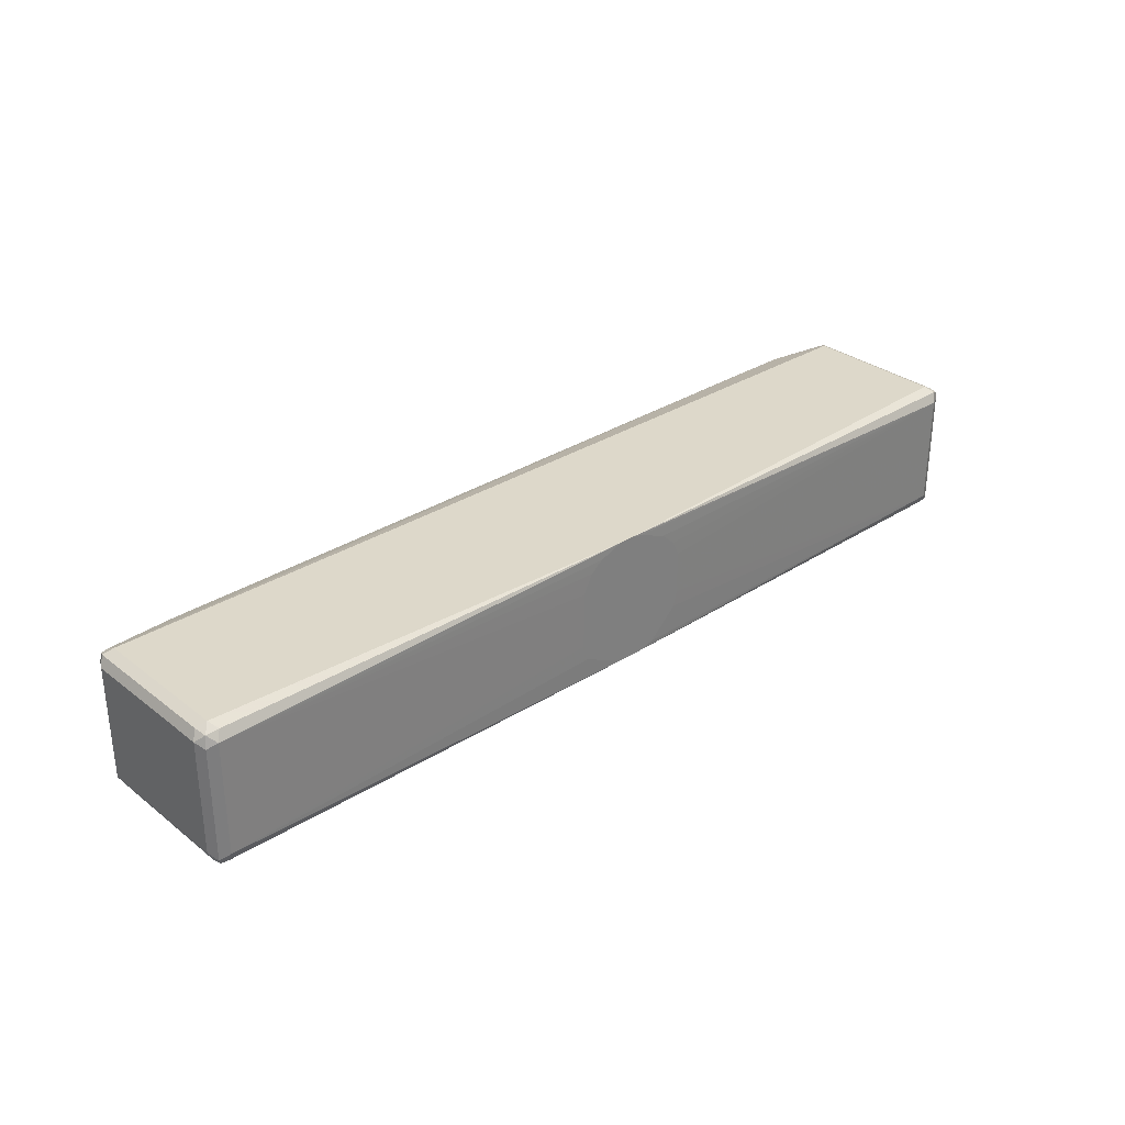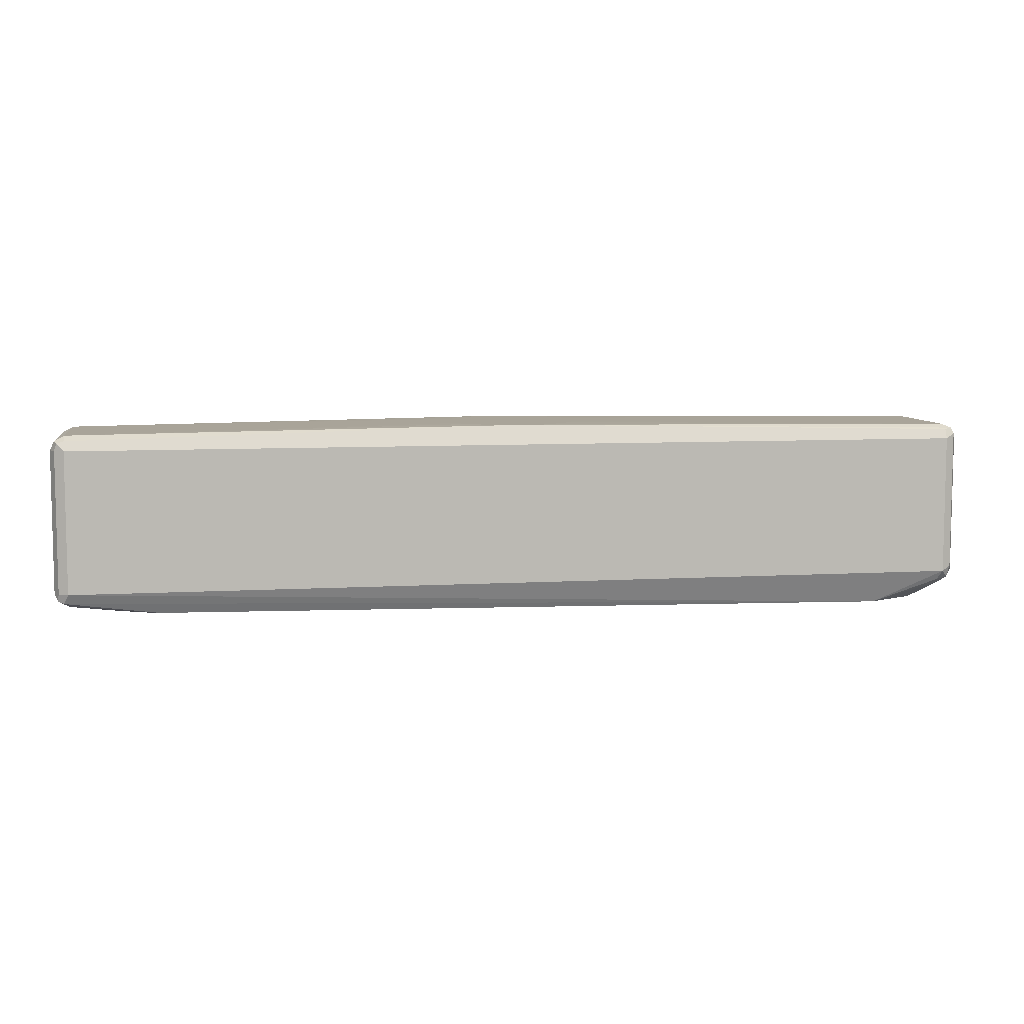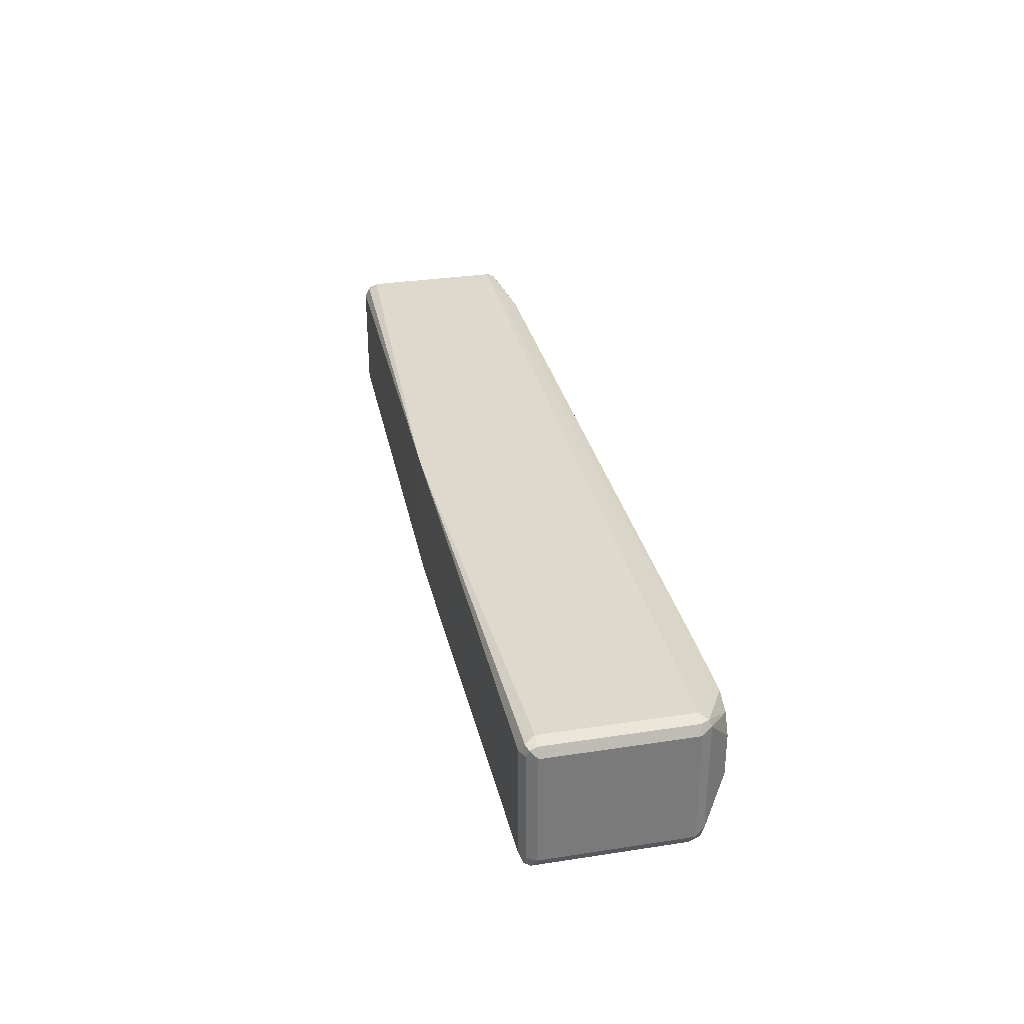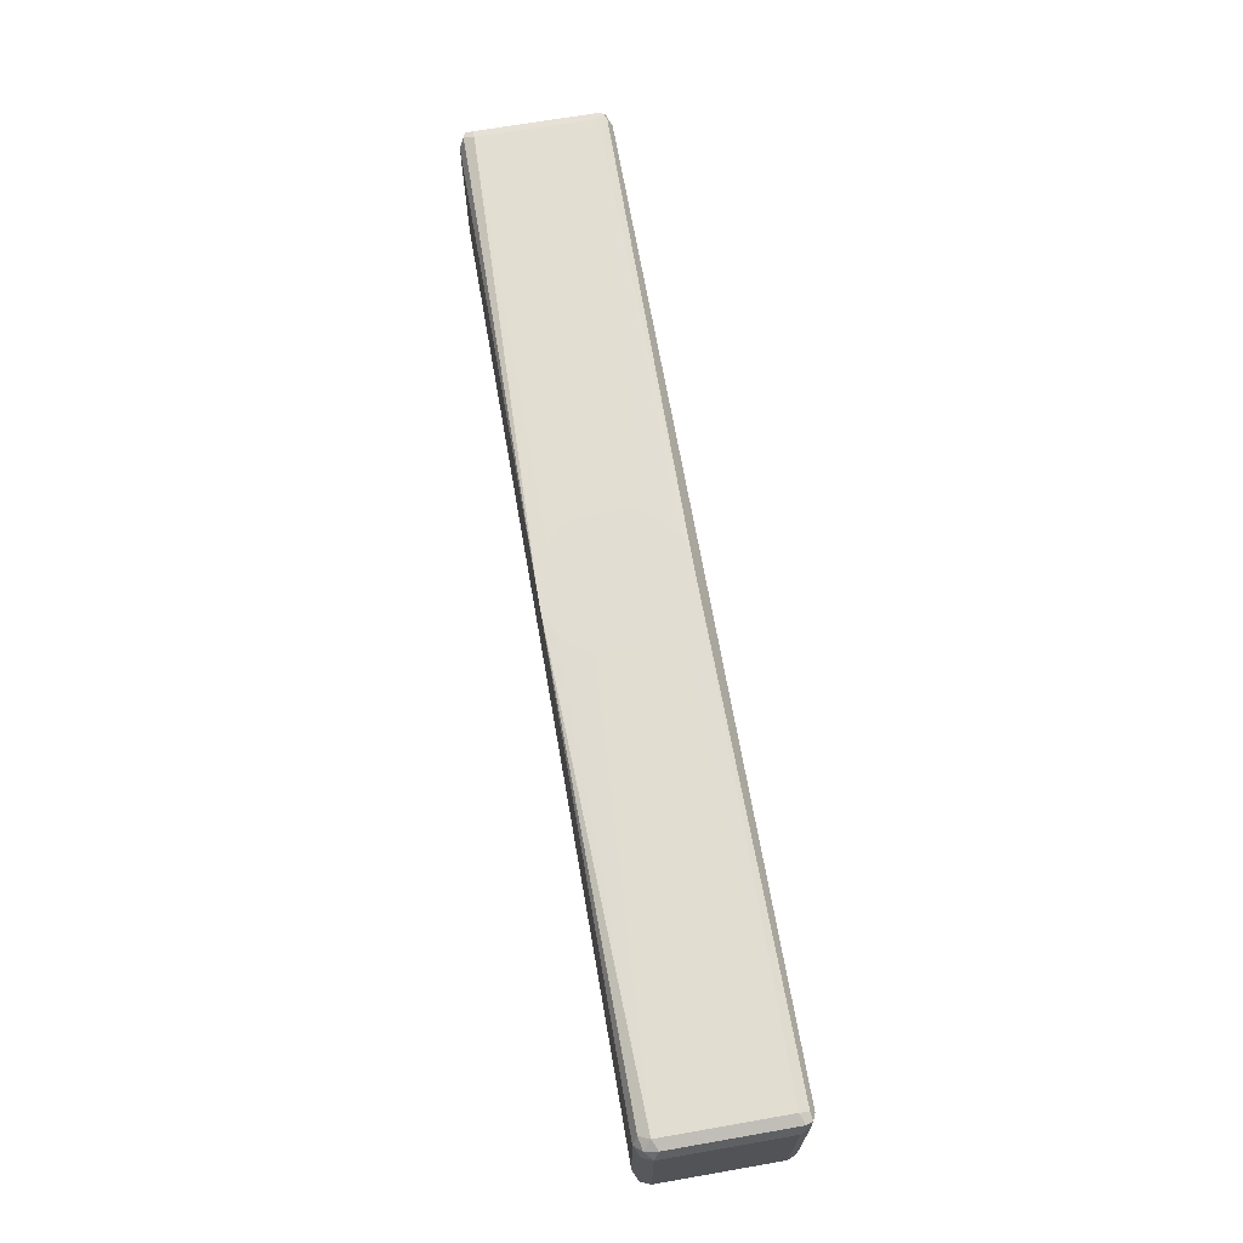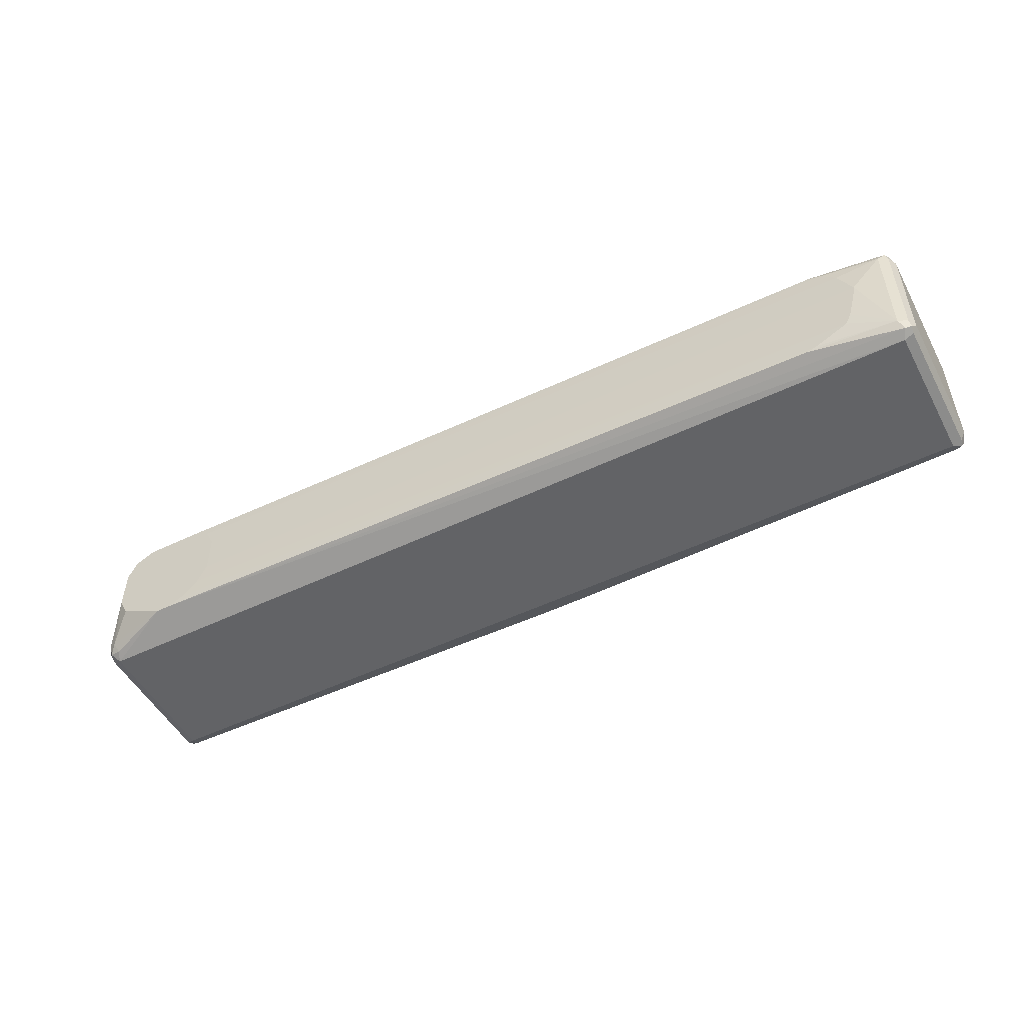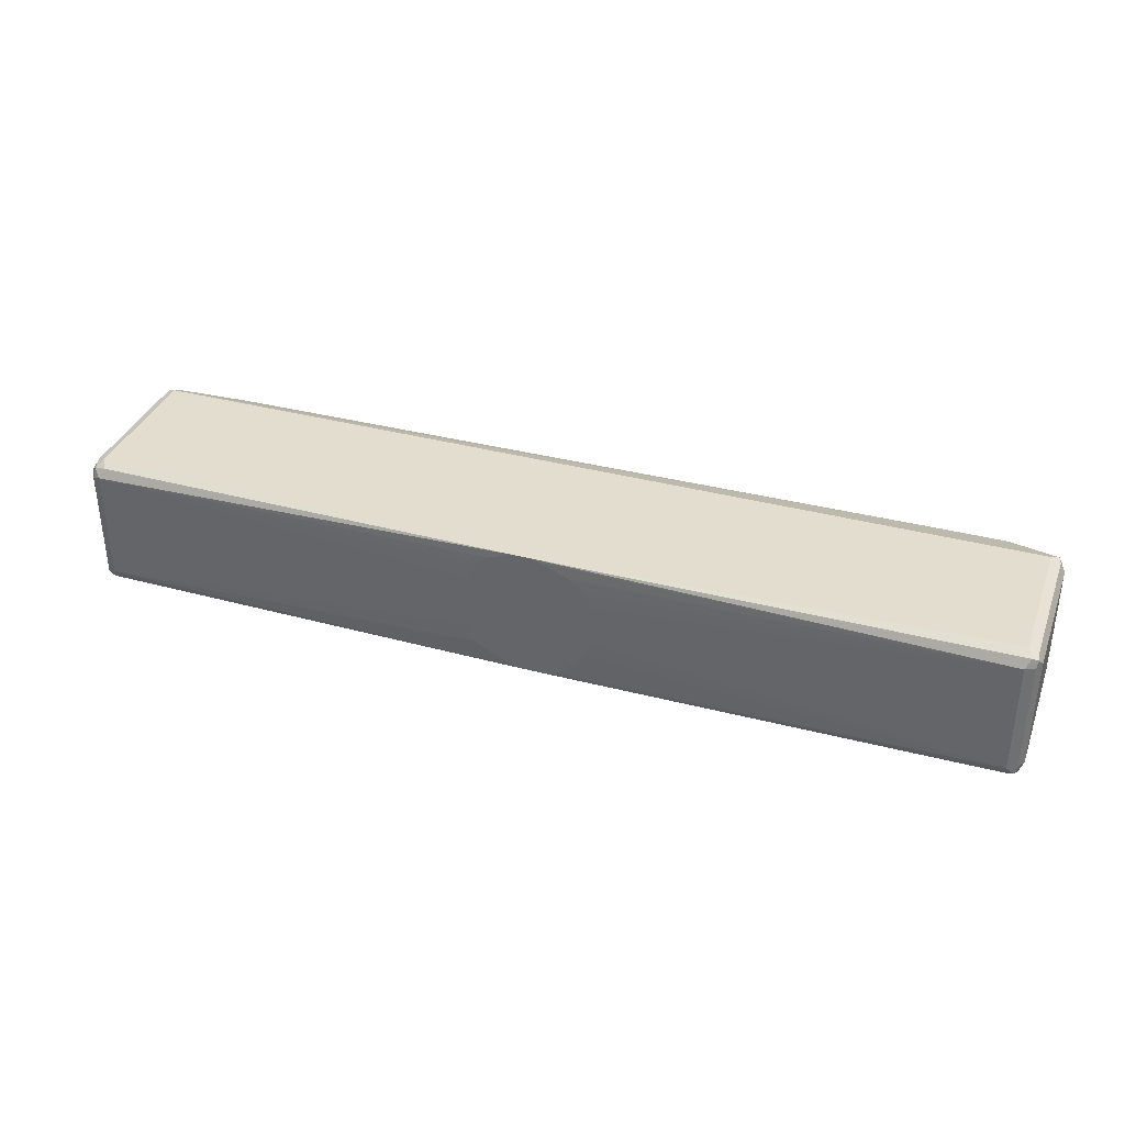
<metadata>
{"format":"obj","ext":"obj","renderer":"f3d","projection":"perspective","resolution":1024,"background":"white","views":[{"elev":31.0,"azim":137.7,"up":"+Z"},{"elev":7.3,"azim":170.5,"up":"+Y"},{"elev":32.2,"azim":-102.1,"up":"+Z"},{"elev":68.2,"azim":80.1,"up":"+Y"},{"elev":-50.9,"azim":27.7,"up":"+Z"},{"elev":35.6,"azim":-160.6,"up":"+Z"}]}
</metadata>
<code>
v -0.563 -0.3871 0.2111
v -2.016e-05 -0.3633 0.2111
v -0.5688 -0.3753 0.2052
v -0.563 -0.3695 0.1935
v -0.01287 -0.3633 0.2083
v -0.05007 -0.3633 0.1927
v -0.0669 -0.3633 0.1767
v -0.07606 -0.3633 0.1583
v -0.07606 -0.3633 0.1056
v 0.07609 -0.3633 0.1641
v 0.01759 -0.3633 0.04707
v -0.03579 -0.3633 0.05237
v -0.07153 -0.3633 0.08682
v -0.563 -0.3695 0.05279
v -0.0176 -0.3633 0.04707
v -0.5718 -0.3739 0.04399
v -0.563 -0.3753 0.04106
v -0.1926 -0.3753 0.04106
v 0.5629 -0.3753 0.04106
v 0.5629 -0.3695 0.05279
v 0.06958 -0.3633 0.07307
v 0.07609 -0.3633 0.09369
v 0.5629 -0.3695 0.1935
v 0.0642 -0.3633 0.1874
v 0.04925 -0.3633 0.1997
v 0.01759 -0.3633 0.2111
v 0.5571 -0.3753 0.2052
v 0.5629 -0.3871 0.2111
v 0.5629 -0.563 0.2111
v 0.5747 -0.3929 0.2052
v 0.5717 -0.3783 0.2023
v 0.5747 -0.3753 0.1876
v 0.5806 -0.3871 0.1935
v 0.5806 -0.563 0.1935
v 0.5806 -0.3871 0.05279
v 0.5747 -0.3753 0.04693
v 0.5717 -0.3783 0.03959
v 0.5629 -0.3871 0.0352
v 0.5747 -0.3871 0.04106
v 0.5762 -0.5718 0.04399
v 0.5747 -0.563 0.04106
v 0.5629 -0.563 0.0352
v 0.5688 -0.5747 0.04106
v 0.5629 -0.5806 0.05279
v 0.5747 -0.5747 0.05279
v 0.5747 -0.5747 0.1935
v 0.5806 -0.563 0.05279
v 0.5717 -0.5762 0.2023
v 0.5629 -0.5806 0.1935
v 0.4913 -0.5908 0.1923
v 0.475 -0.5908 0.1972
v 0.5629 -0.5747 0.2052
v 0.5747 -0.5688 0.2052
v -0.4398 -0.6041 0.1935
v -0.4163 -0.6041 0.1818
v 0.5089 -0.5908 0.1747
v -0.4046 -0.6041 0.1583
v -0.5102 -0.6041 0.1935
v -0.1926 -0.563 0.2111
v -0.563 -0.563 0.2111
v -0.5718 -0.5718 0.2067
v -0.5336 -0.6041 0.1818
v -0.5747 -0.5747 0.1994
v -0.5806 -0.563 0.1935
v -0.5747 -0.563 0.2052
v -0.5747 -0.3871 0.2052
v -0.5762 -0.3783 0.2023
v -0.5806 -0.3871 0.1935
v -0.5806 -0.3871 0.05279
v -0.5747 -0.3753 0.05279
v -0.5747 -0.3812 0.04106
v -0.563 -0.3871 0.0352
v -0.5747 -0.5571 0.04106
v -0.5806 -0.563 0.05279
v -0.5718 -0.5718 0.04399
v -0.5747 -0.5747 0.05866
v -0.563 -0.5806 0.05279
v -0.5571 -0.5747 0.04106
v -0.563 -0.563 0.0352
v -0.1926 -0.563 0.0352
v -0.4574 -0.6041 0.05279
v -0.475 -0.6041 0.05279
v -0.4379 -0.6041 0.06253
v 0.466 -0.5908 0.05279
v 0.5064 -0.5908 0.07295
v 0.4537 -0.5908 0.04908
v 0.5139 -0.5908 0.08797
v -0.4046 -0.6041 0.1056
v 0.524 -0.5908 0.1257
v 0.5265 -0.5908 0.1395
v -0.4163 -0.6041 0.08211
v -0.5454 -0.6041 0.1056
v -0.5336 -0.6041 0.08211
v -0.5454 -0.6041 0.1583
v -0.5747 -0.3753 0.1935
f 75 74 73
f 79 72 80
f 75 76 74
f 75 77 76
f 75 78 77
f 75 79 78
f 75 73 79
f 79 73 72
f 81 80 42
f 84 85 83
f 81 82 79
f 81 83 82
f 84 83 81
f 84 44 85
f 84 86 44
f 84 81 86
f 81 43 86
f 73 74 69
f 81 42 43
f 81 79 80
f 71 73 69
f 61 60 1
f 71 17 72
f 1 59 29
f 42 80 38
f 60 59 1
f 60 58 59
f 61 58 60
f 61 62 58
f 61 63 62
f 61 64 63
f 61 65 64
f 71 72 73
f 61 66 65
f 67 66 1
f 65 66 67
f 65 67 64
f 67 68 64
f 67 69 68
f 70 69 67
f 16 69 70
f 16 71 69
f 16 17 71
f 61 1 66
f 39 42 38
f 77 92 76
f 19 38 72
f 94 76 92
f 63 76 94
f 63 64 76
f 74 76 64
f 74 64 69
f 68 69 64
f 62 63 94
f 62 94 58
f 94 92 58
f 56 49 50
f 16 70 95
f 16 95 4
f 16 4 14
f 9 14 4
f 4 95 67
f 4 67 3
f 67 1 3
f 70 67 95
f 54 29 59
f 77 93 92
f 79 82 78
f 77 78 82
f 77 82 93
f 18 19 72
f 17 18 72
f 44 86 43
f 87 85 44
f 87 88 85
f 89 88 87
f 89 90 88
f 89 44 90
f 89 87 44
f 80 72 38
f 90 44 49
f 90 56 57
f 88 90 57
f 88 57 91
f 85 88 91
f 85 91 83
f 83 91 82
f 91 57 82
f 57 58 82
f 92 82 58
f 90 49 56
f 54 59 58
f 93 82 92
f 55 54 57
f 21 20 11
f 22 20 21
f 22 10 20
f 22 21 10
f 21 11 10
f 10 23 20
f 24 23 10
f 24 25 23
f 24 10 25
f 25 10 26
f 25 26 23
f 26 27 23
f 26 28 27
f 26 2 28
f 26 10 2
f 2 10 7
f 2 1 28
f 28 1 29
f 30 28 29
f 11 20 19
f 54 58 57
f 15 12 11
f 15 11 19
f 2 3 1
f 2 4 3
f 5 4 2
f 5 6 4
f 5 2 6
f 6 2 7
f 6 7 4
f 8 4 7
f 8 9 4
f 31 28 30
f 8 7 9
f 12 9 11
f 13 9 12
f 13 14 9
f 13 12 14
f 15 14 12
f 15 16 14
f 15 17 16
f 15 18 17
f 15 19 18
f 9 7 10
f 31 27 28
f 11 9 10
f 31 32 23
f 47 35 34
f 47 40 35
f 48 46 34
f 48 45 46
f 48 44 45
f 48 49 44
f 48 50 49
f 48 51 50
f 48 52 51
f 47 34 40
f 48 29 52
f 48 34 53
f 53 34 30
f 52 29 54
f 52 54 51
f 54 50 51
f 55 50 54
f 55 56 50
f 55 57 56
f 31 23 27
f 48 53 29
f 40 34 46
f 53 30 29
f 40 45 44
f 31 33 32
f 40 46 45
f 31 30 33
f 33 30 34
f 33 34 35
f 32 33 36
f 32 36 23
f 36 20 23
f 36 19 20
f 37 19 36
f 33 35 36
f 41 42 39
f 37 39 38
f 37 36 39
f 39 36 35
f 40 39 35
f 41 39 40
f 41 40 43
f 41 43 42
f 40 44 43
f 37 38 19

</code>
